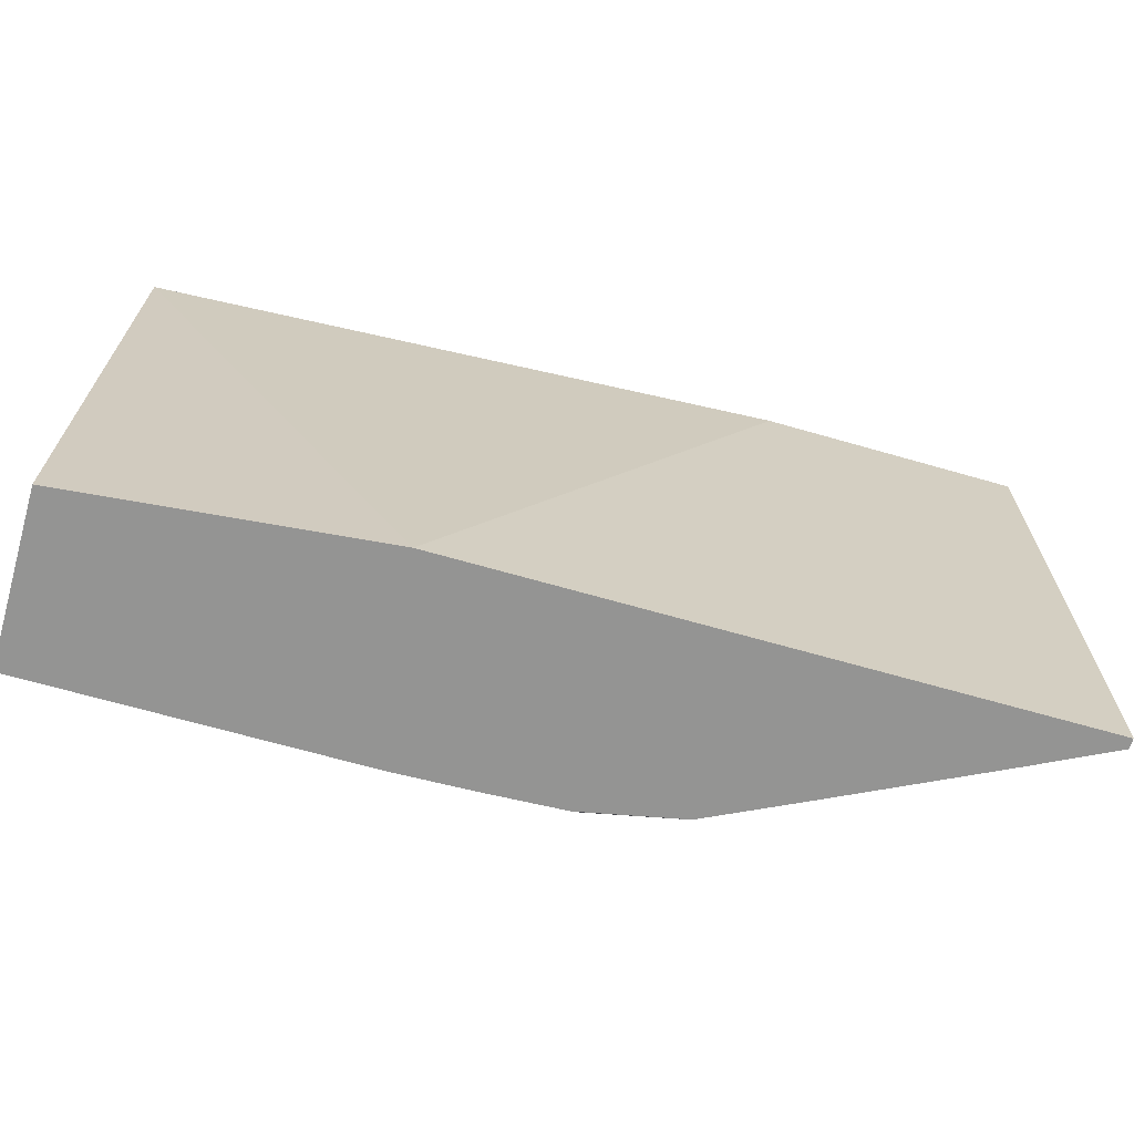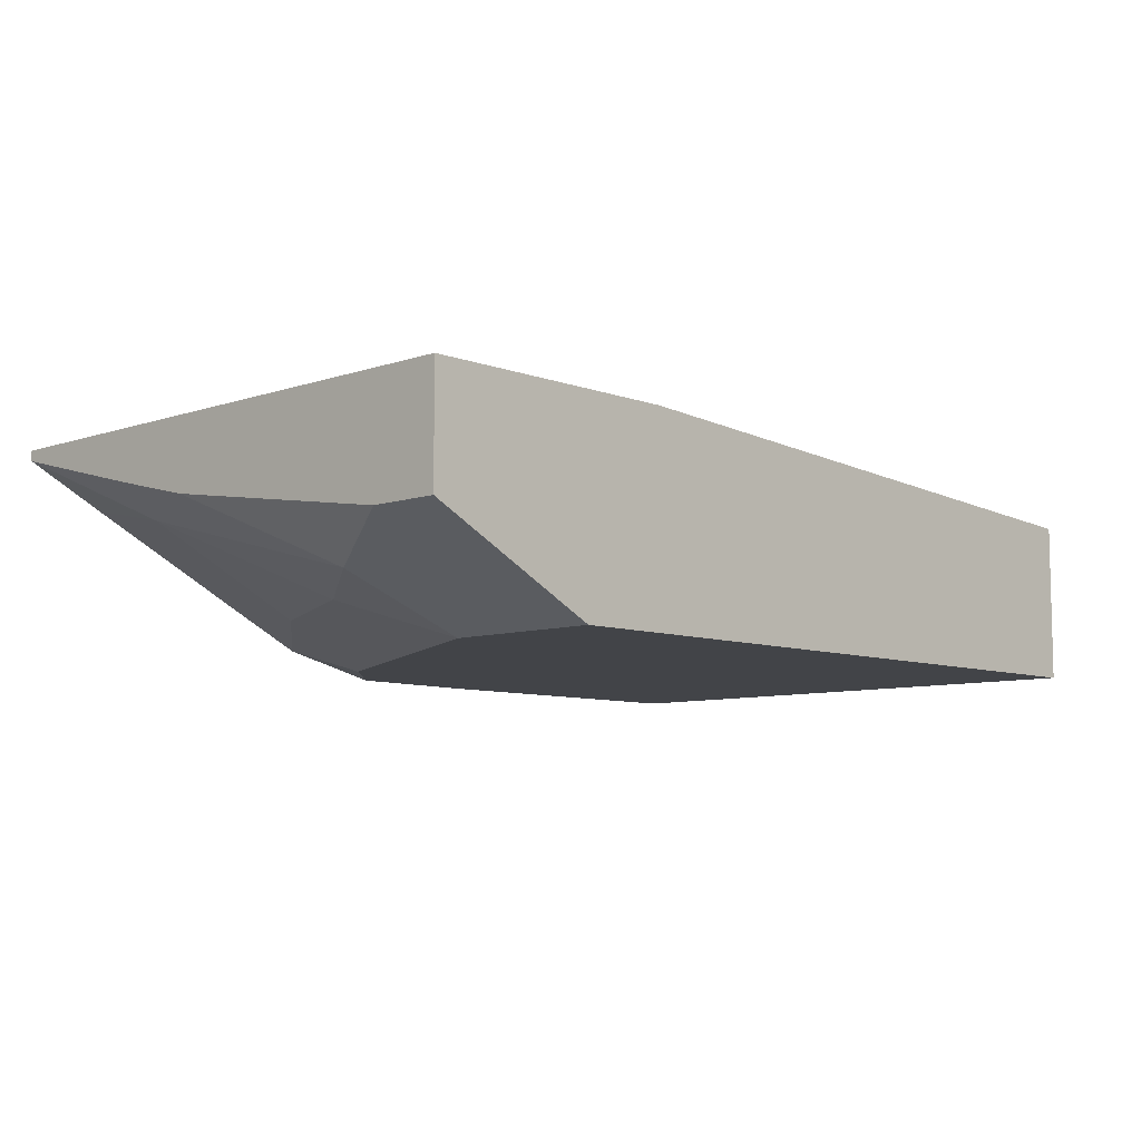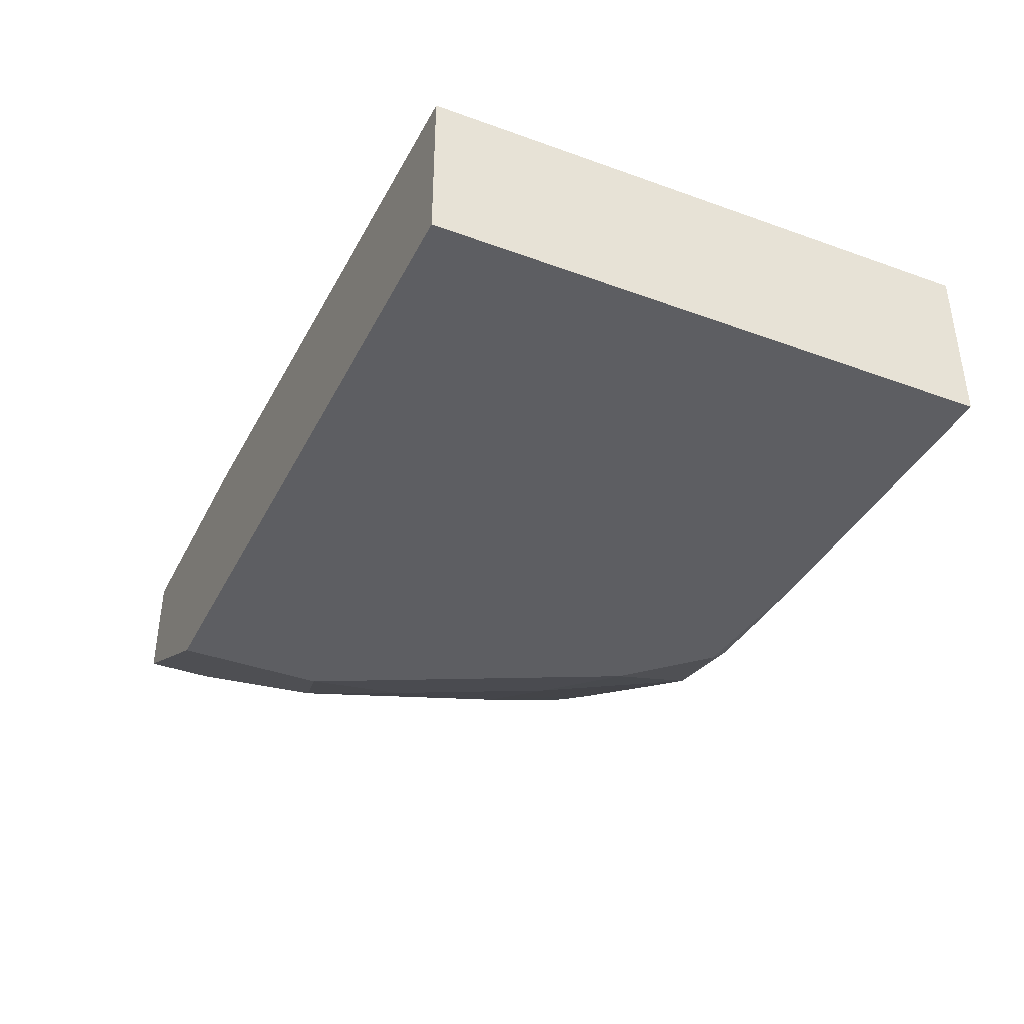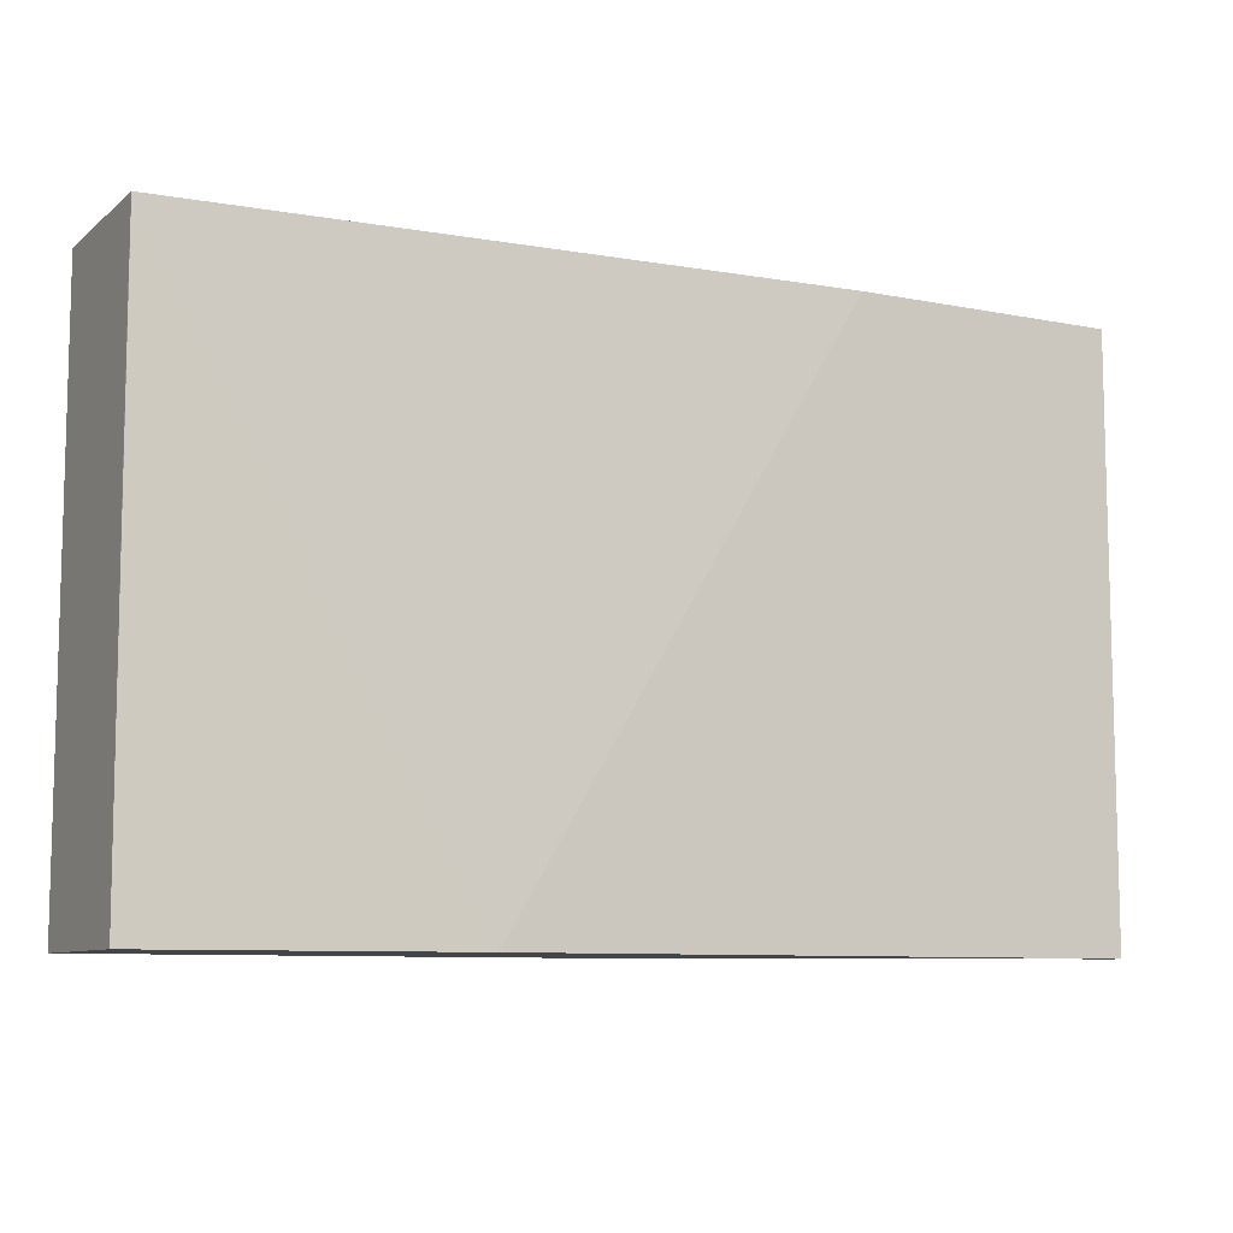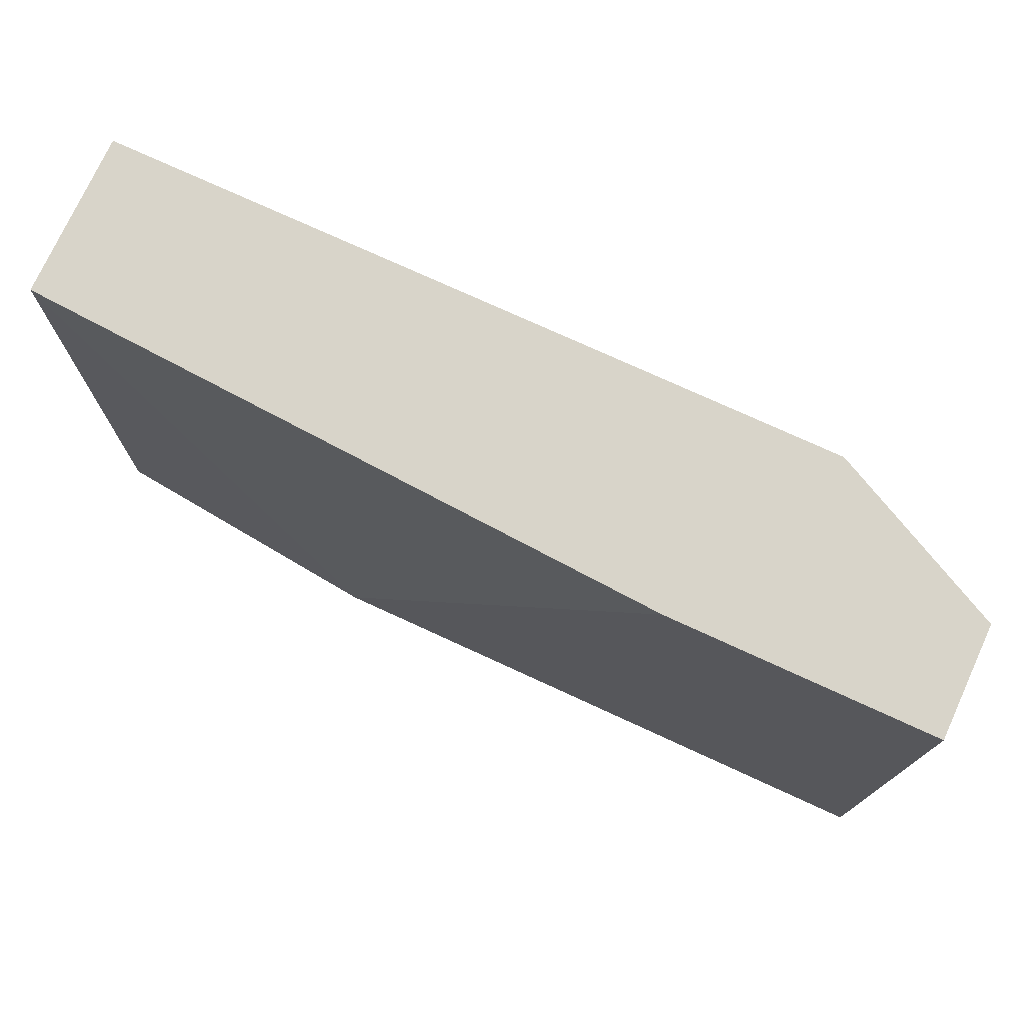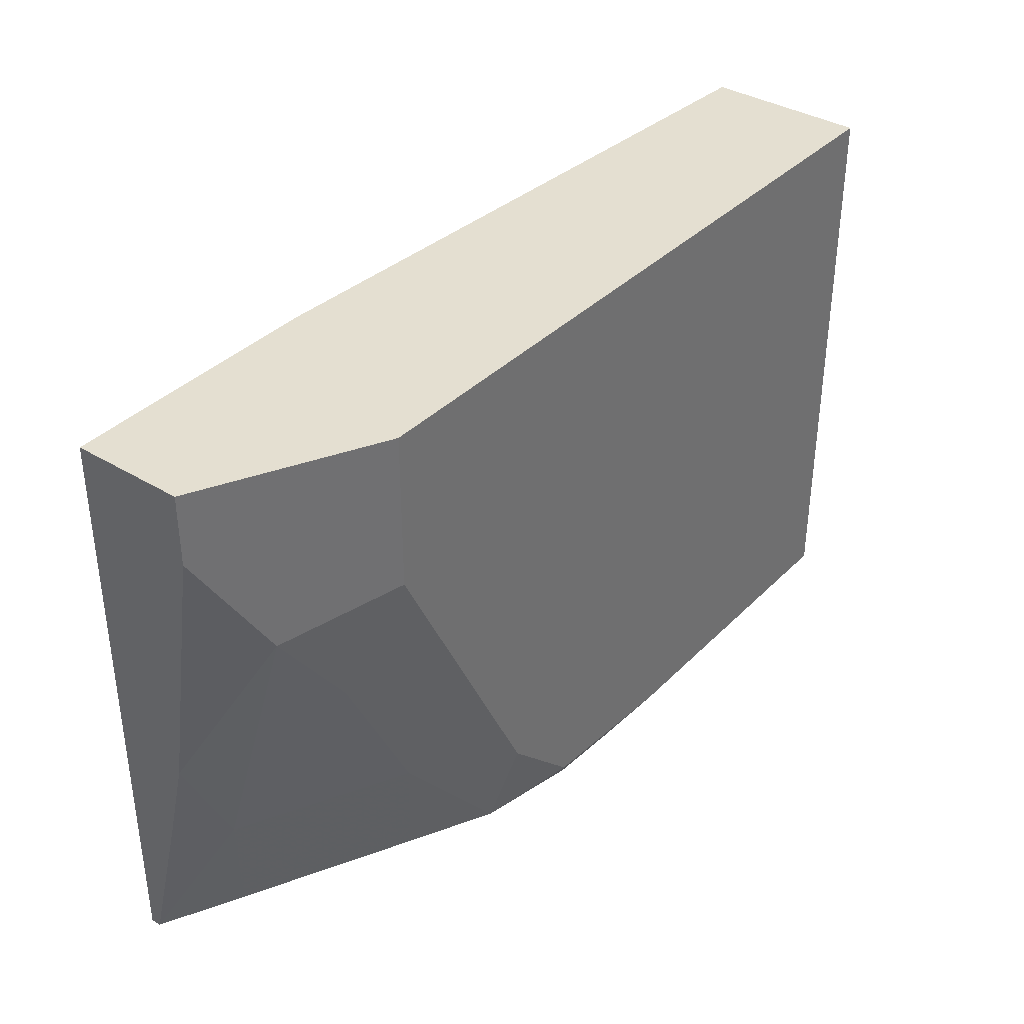
<metadata>
{"format":"obj","ext":"obj","renderer":"f3d","projection":"perspective","resolution":1024,"background":"white","views":[{"elev":-67.0,"azim":163.9,"up":"+Z"},{"elev":-7.7,"azim":-46.3,"up":"+Y"},{"elev":-38.5,"azim":65.2,"up":"+Y"},{"elev":-8.9,"azim":152.1,"up":"+Z"},{"elev":75.0,"azim":-155.3,"up":"+Z"},{"elev":36.8,"azim":-51.8,"up":"+Z"}]}
</metadata>
<code>
v -0.4326 -0.8028 -0.2776
v -0.4326 -0.798 -0.2776
v -0.3949 -0.822 -0.2776
v -0.4326 -0.8029 -0.2773
v -0.4326 -0.798 -0.00254
v -0.1415 -0.798 -0.2776
v -0.4077 -0.8348 -0.2135
v -0.3172 -0.8608 -0.2776
v -0.4326 -0.8223 -0.2011
v -0.4326 -0.8515 -0.00254
v -0.3066 -0.798 -0.00254
v 0.001108 -0.8154 -0.00254
v 0.001193 -0.8125 -0.2776
v -0.4012 -0.8672 -0.09062
v -0.4326 -0.8321 -0.1608
v -0.33 -0.8736 -0.2135
v -0.3688 -0.8736 -0.1359
v -0.2776 -0.8804 -0.2776
v -0.4326 -0.8515 -0.03609
v -0.4296 -0.8529 -0.00254
v 0.001193 -0.8878 -0.00254
v 0.001193 -0.8154 -0.03765
v 0.001193 -0.893 -0.2776
v -0.3753 -0.8801 -0.06474
v -0.4271 -0.8542 -0.03884
v -0.3494 -0.893 -0.07767
v -0.2718 -0.893 -0.2329
v -0.3106 -0.893 -0.1553
v -0.233 -0.893 -0.2718
v -0.23 -0.8901 -0.2776
v -0.4271 -0.8542 -0.00254
v 0.001193 -0.893 -0.00254
v -0.1553 -0.893 -0.2776
v -0.3753 -0.8801 -0.00254
v -0.3494 -0.893 -0.00254
v -0.193 -0.8919 -0.2776
f 14 26 24
f 14 17 26
f 14 19 15
f 14 25 19
f 14 24 25
f 13 32 23
f 12 21 22
f 13 22 21
f 12 22 13
f 16 18 27
f 10 19 20
f 8 18 16
f 7 17 14
f 13 21 32
f 16 27 28
f 18 30 29
f 16 26 17
f 24 26 35
f 24 31 25
f 24 34 31
f 23 29 33
f 23 27 29
f 23 28 27
f 16 28 26
f 23 26 28
f 24 35 34
f 23 32 35
f 20 25 31
f 19 25 20
f 7 16 17
f 18 29 27
f 23 35 26
f 7 15 9
f 1 8 3
f 6 11 12
f 29 30 36
f 1 2 6
f 1 6 13
f 1 13 23
f 1 23 33
f 1 33 36
f 1 36 30
f 1 30 18
f 1 18 8
f 1 3 4
f 1 4 9
f 1 9 15
f 1 15 19
f 1 19 10
f 1 10 5
f 1 5 2
f 2 5 11
f 6 12 13
f 5 12 11
f 5 21 12
f 5 32 21
f 5 35 32
f 5 34 35
f 7 14 15
f 5 31 34
f 5 10 20
f 4 7 9
f 3 16 7
f 3 8 16
f 3 7 4
f 2 11 6
f 5 20 31
f 29 36 33

</code>
